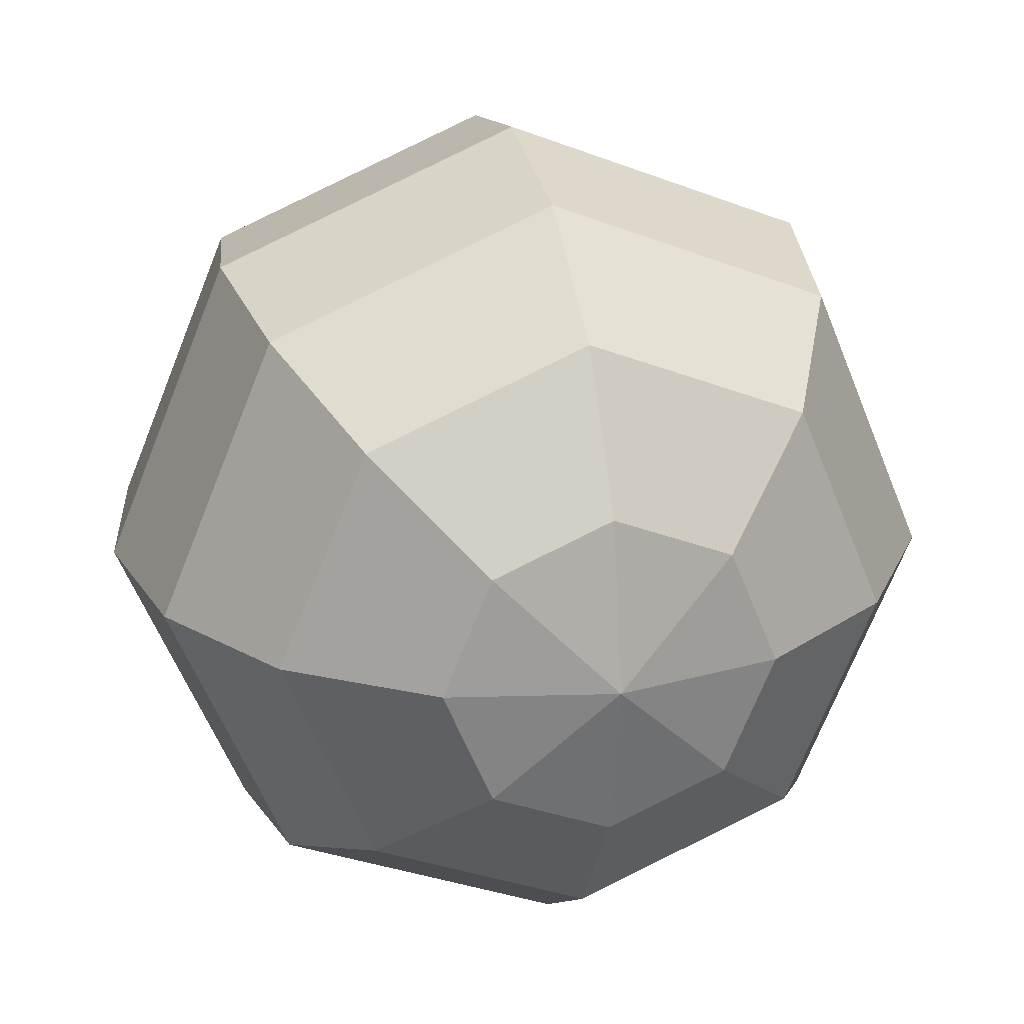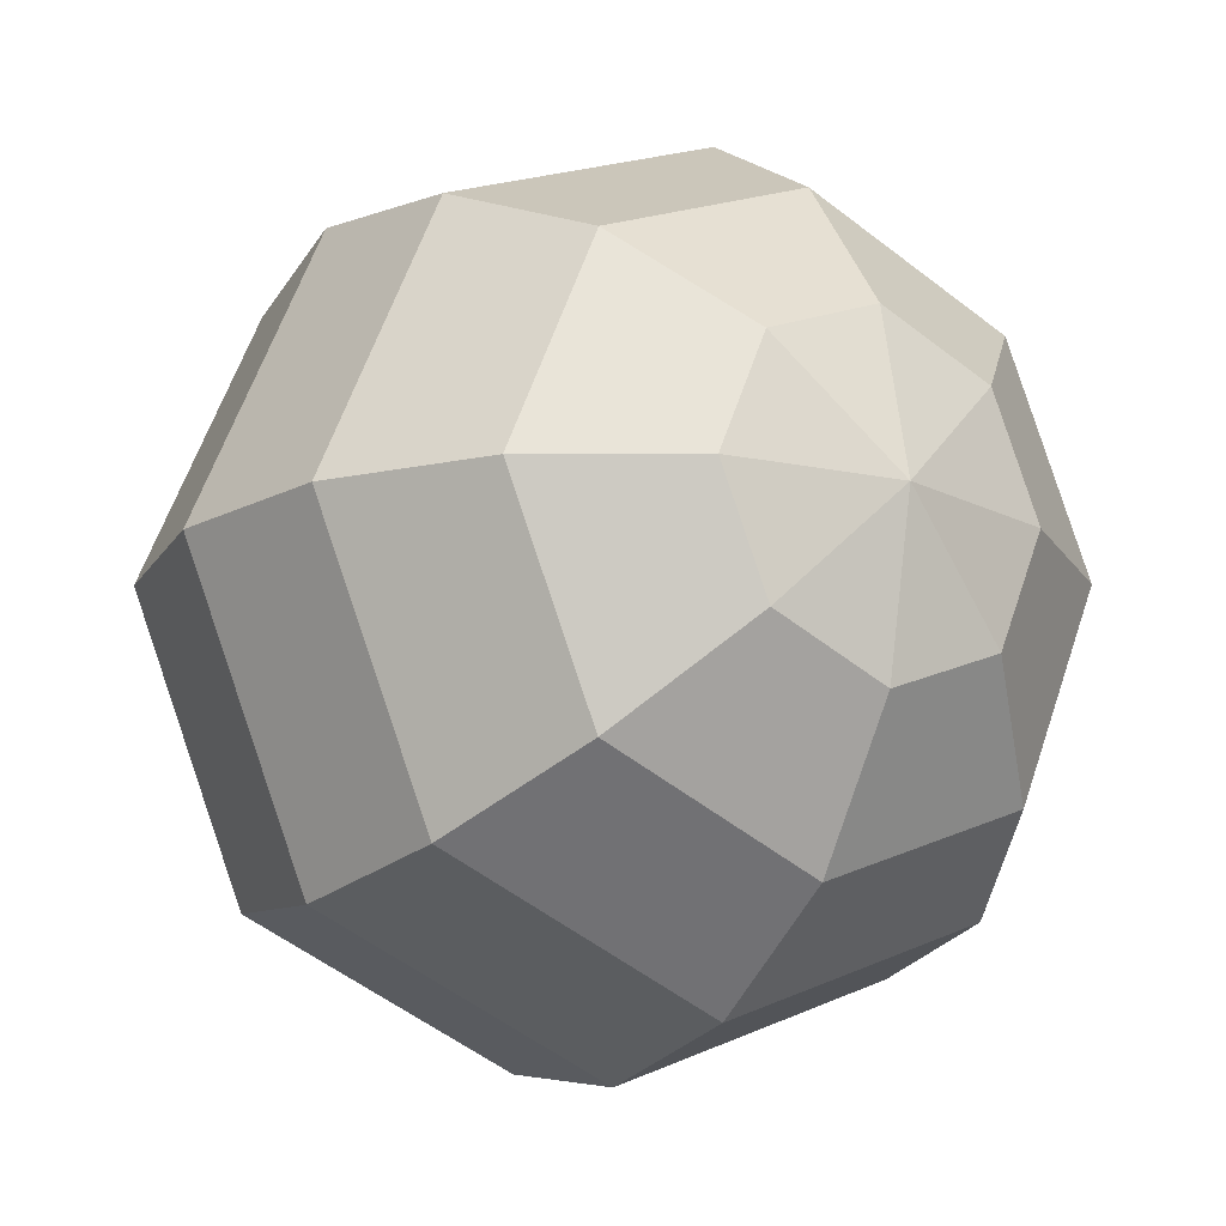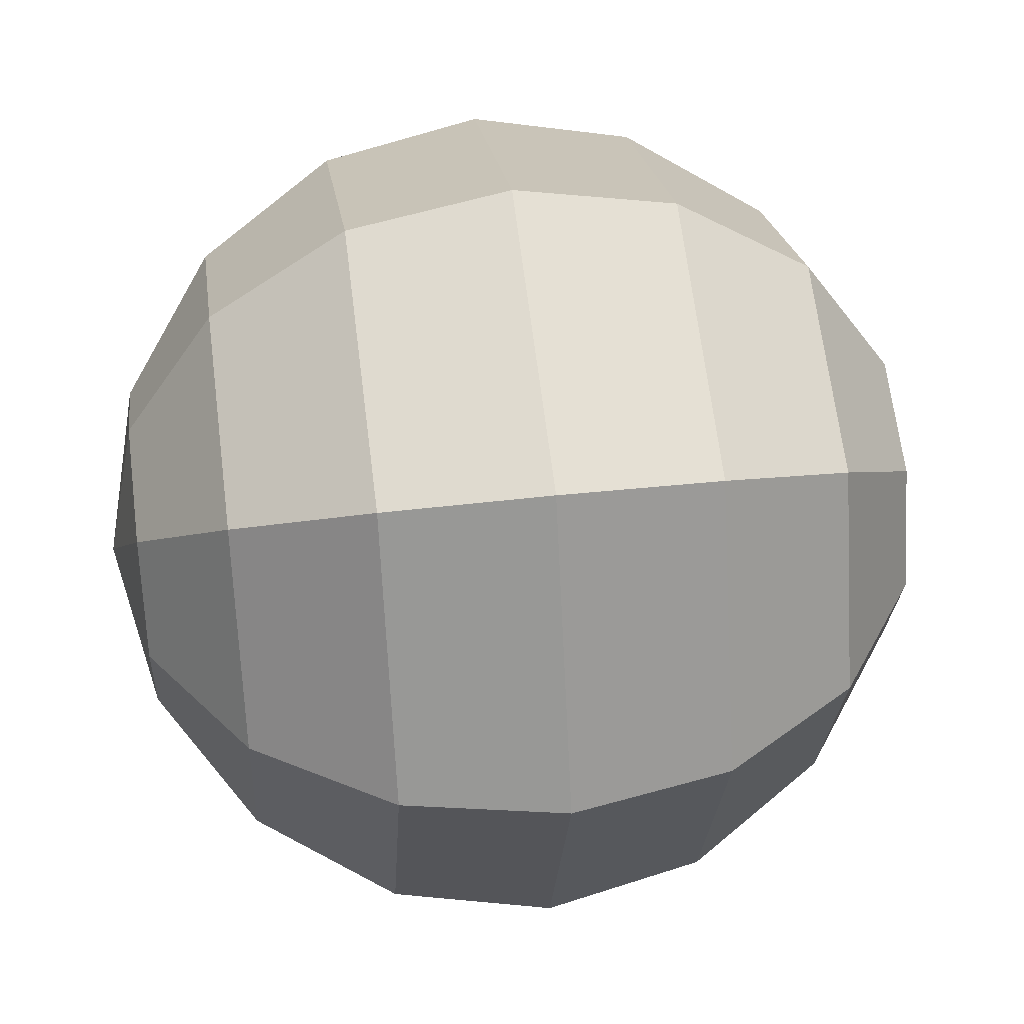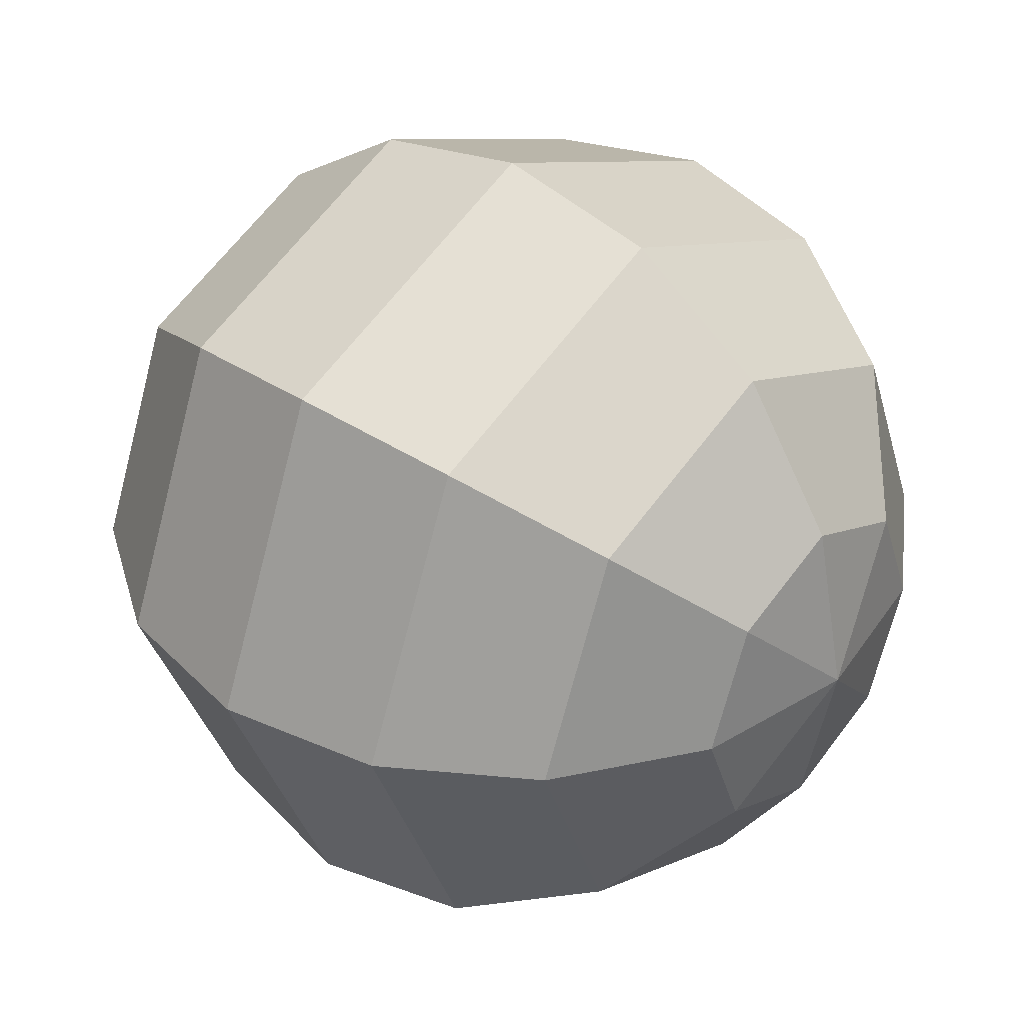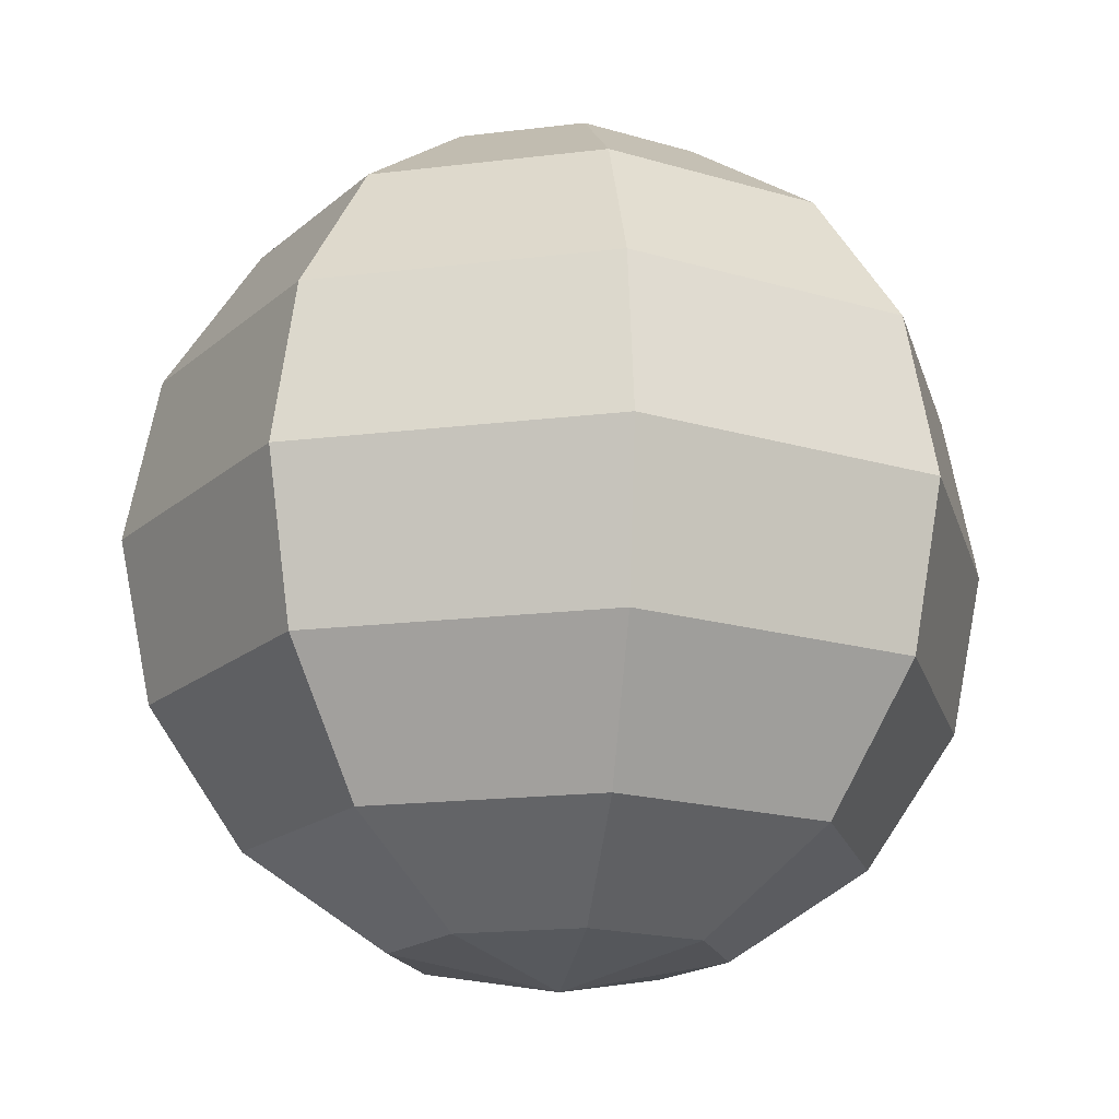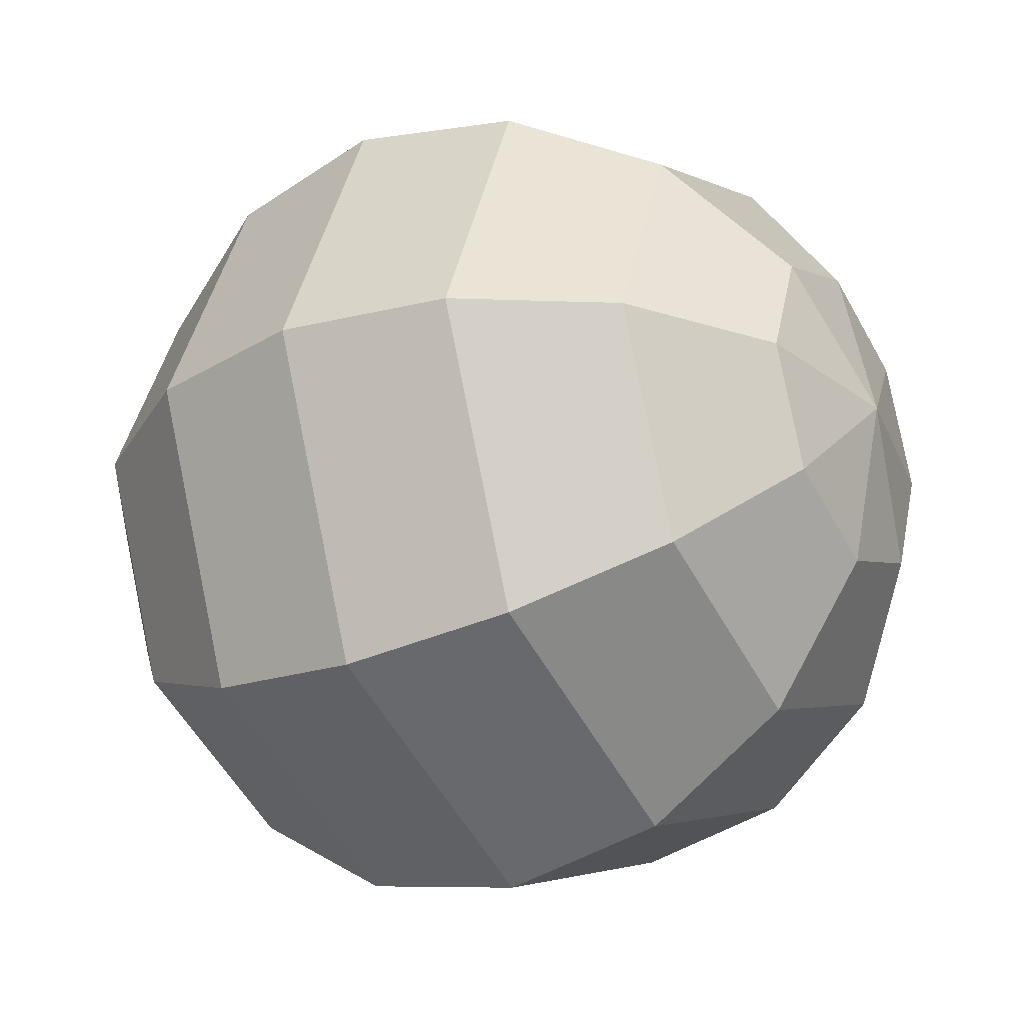
<metadata>
{"format":"obj","ext":"obj","renderer":"f3d","projection":"perspective","resolution":1024,"background":"white","views":[{"elev":24.2,"azim":166.2,"up":"+Z"},{"elev":-17.1,"azim":146.5,"up":"+Z"},{"elev":43.2,"azim":82.3,"up":"+Z"},{"elev":36.7,"azim":130.8,"up":"+Z"},{"elev":-17.3,"azim":-143.6,"up":"+Y"},{"elev":-28.3,"azim":-59.1,"up":"+Z"}]}
</metadata>
<code>
o Sphere
v -0.3827 0.9239 0
v -0.7071 0.7071 0
v -0.9239 0.3827 0
v -1 -0 0
v -0.9239 -0.3827 0
v -0.7071 -0.7071 0
v -0.3827 -0.9239 0
v -0.2706 0.9239 -0.2706
v -0.5 0.7071 -0.5
v -0.6533 0.3827 -0.6533
v -0.7071 -0 -0.7071
v -0.6533 -0.3827 -0.6533
v -0.5 -0.7071 -0.5
v -0.2706 -0.9239 -0.2706
v -0 0.9239 -0.3827
v -0 0.7071 -0.7071
v -0 0.3827 -0.9239
v -0 -0 -1
v -0 -0.3827 -0.9239
v -0 -0.7071 -0.7071
v -0 -0.9239 -0.3827
v -0 1 0
v 0.2706 0.9239 -0.2706
v 0.5 0.7071 -0.5
v 0.6533 0.3827 -0.6533
v 0.7071 -0 -0.7071
v 0.6533 -0.3827 -0.6533
v 0.5 -0.7071 -0.5
v 0.2706 -0.9239 -0.2706
v 0.3827 0.9239 0
v 0.7071 0.7071 0
v 0.9239 0.3827 0
v 1 -0 0
v 0.9239 -0.3827 0
v 0.7071 -0.7071 0
v 0.3827 -0.9239 0
v 0.2706 0.9239 0.2706
v 0.5 0.7071 0.5
v 0.6533 0.3827 0.6533
v 0.7071 -0 0.7071
v 0.6533 -0.3827 0.6533
v 0.5 -0.7071 0.5
v 0.2706 -0.9239 0.2706
v -0 -1 0
v -0 0.9239 0.3827
v -0 0.7071 0.7071
v -0 0.3827 0.9239
v -0 -0 1
v -0 -0.3827 0.9239
v -0 -0.7071 0.7071
v -0 -0.9239 0.3827
v -0.2706 0.9239 0.2706
v -0.5 0.7071 0.5
v -0.6533 0.3827 0.6533
v -0.7071 -0 0.7071
v -0.6533 -0.3827 0.6533
v -0.5 -0.7071 0.5
v -0.2706 -0.9239 0.2706
f 6 5 13
f 2 1 9
f 5 4 12
f 4 3 11
f 7 6 14
f 3 2 10
f 12 11 19
f 11 10 18
f 14 13 21
f 10 9 17
f 13 12 20
f 9 8 16
f 19 18 26
f 18 17 25
f 21 20 28
f 17 16 24
f 20 19 27
f 16 15 23
f 27 26 33
f 26 25 32
f 29 28 35
f 25 24 31
f 28 27 34
f 24 23 30
f 34 33 40
f 33 32 39
f 36 35 42
f 32 31 38
f 35 34 41
f 31 30 37
f 41 40 48
f 40 39 47
f 43 42 50
f 39 38 46
f 42 41 49
f 38 37 45
f 49 48 56
f 48 47 55
f 51 50 58
f 47 46 54
f 50 49 57
f 46 45 53
f 44 7 14
f 1 22 8
f 44 14 21
f 8 22 15
f 44 21 29
f 15 22 23
f 44 29 36
f 23 22 30
f 44 36 43
f 30 22 37
f 44 43 51
f 37 22 45
f 44 51 58
f 45 22 52
f 56 55 5
f 44 58 7
f 52 22 1
f 55 54 4
f 58 57 7
f 54 53 3
f 57 56 6
f 53 52 2
f 5 12 13
f 1 8 9
f 4 11 12
f 3 10 11
f 6 13 14
f 2 9 10
f 11 18 19
f 10 17 18
f 13 20 21
f 9 16 17
f 12 19 20
f 8 15 16
f 27 19 26
f 26 18 25
f 29 21 28
f 25 17 24
f 28 20 27
f 24 16 23
f 34 27 33
f 33 26 32
f 36 29 35
f 32 25 31
f 35 28 34
f 31 24 30
f 41 34 40
f 40 33 39
f 43 36 42
f 39 32 38
f 42 35 41
f 38 31 37
f 49 41 48
f 48 40 47
f 51 43 50
f 47 39 46
f 50 42 49
f 46 38 45
f 48 55 56
f 47 54 55
f 50 57 58
f 46 53 54
f 49 56 57
f 45 52 53
f 55 4 5
f 54 3 4
f 57 6 7
f 53 2 3
f 56 5 6
f 52 1 2

</code>
